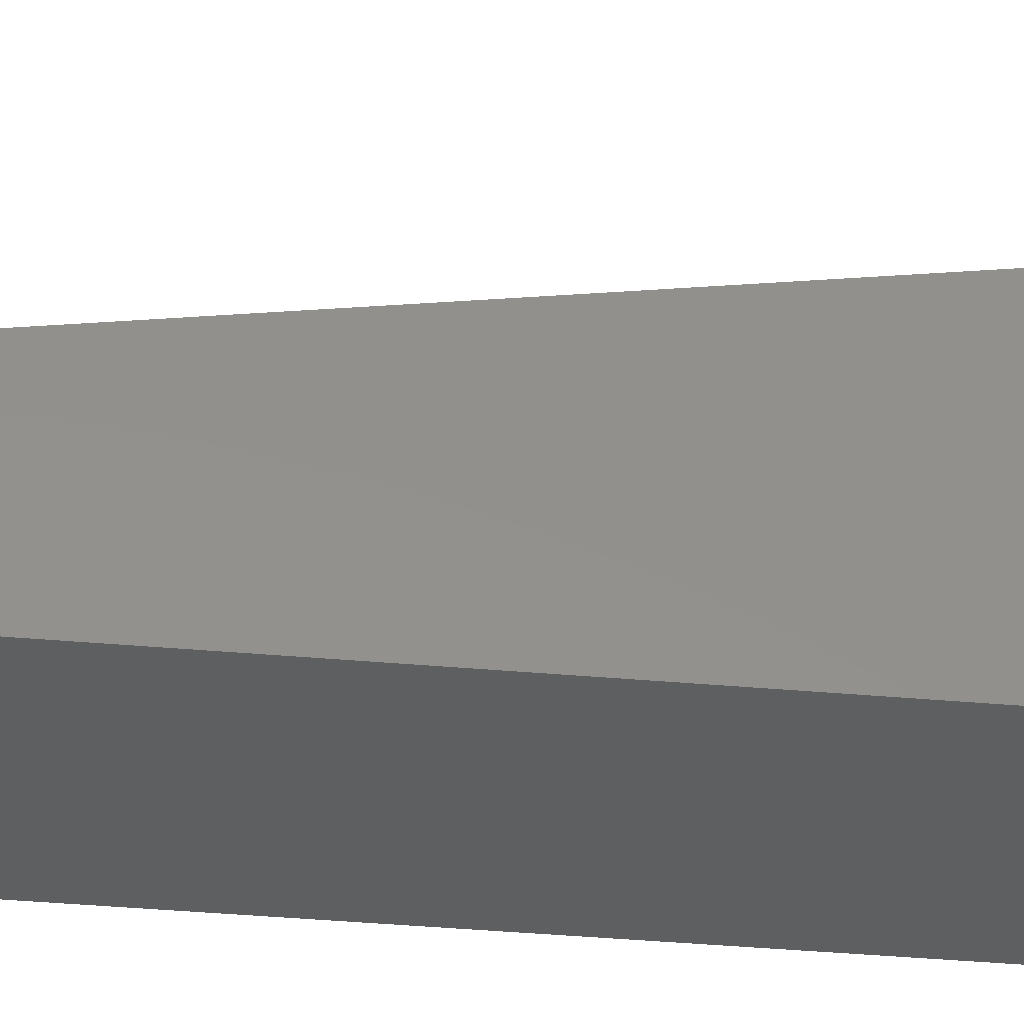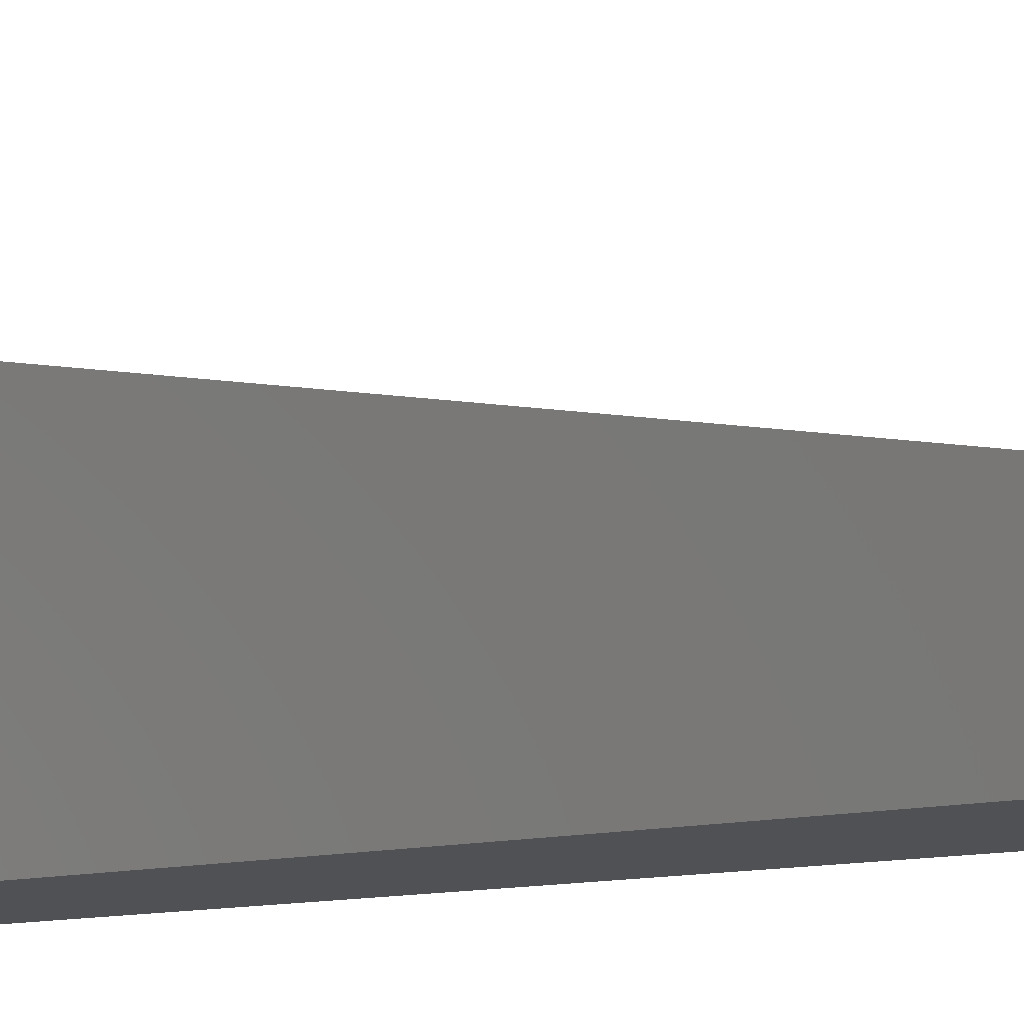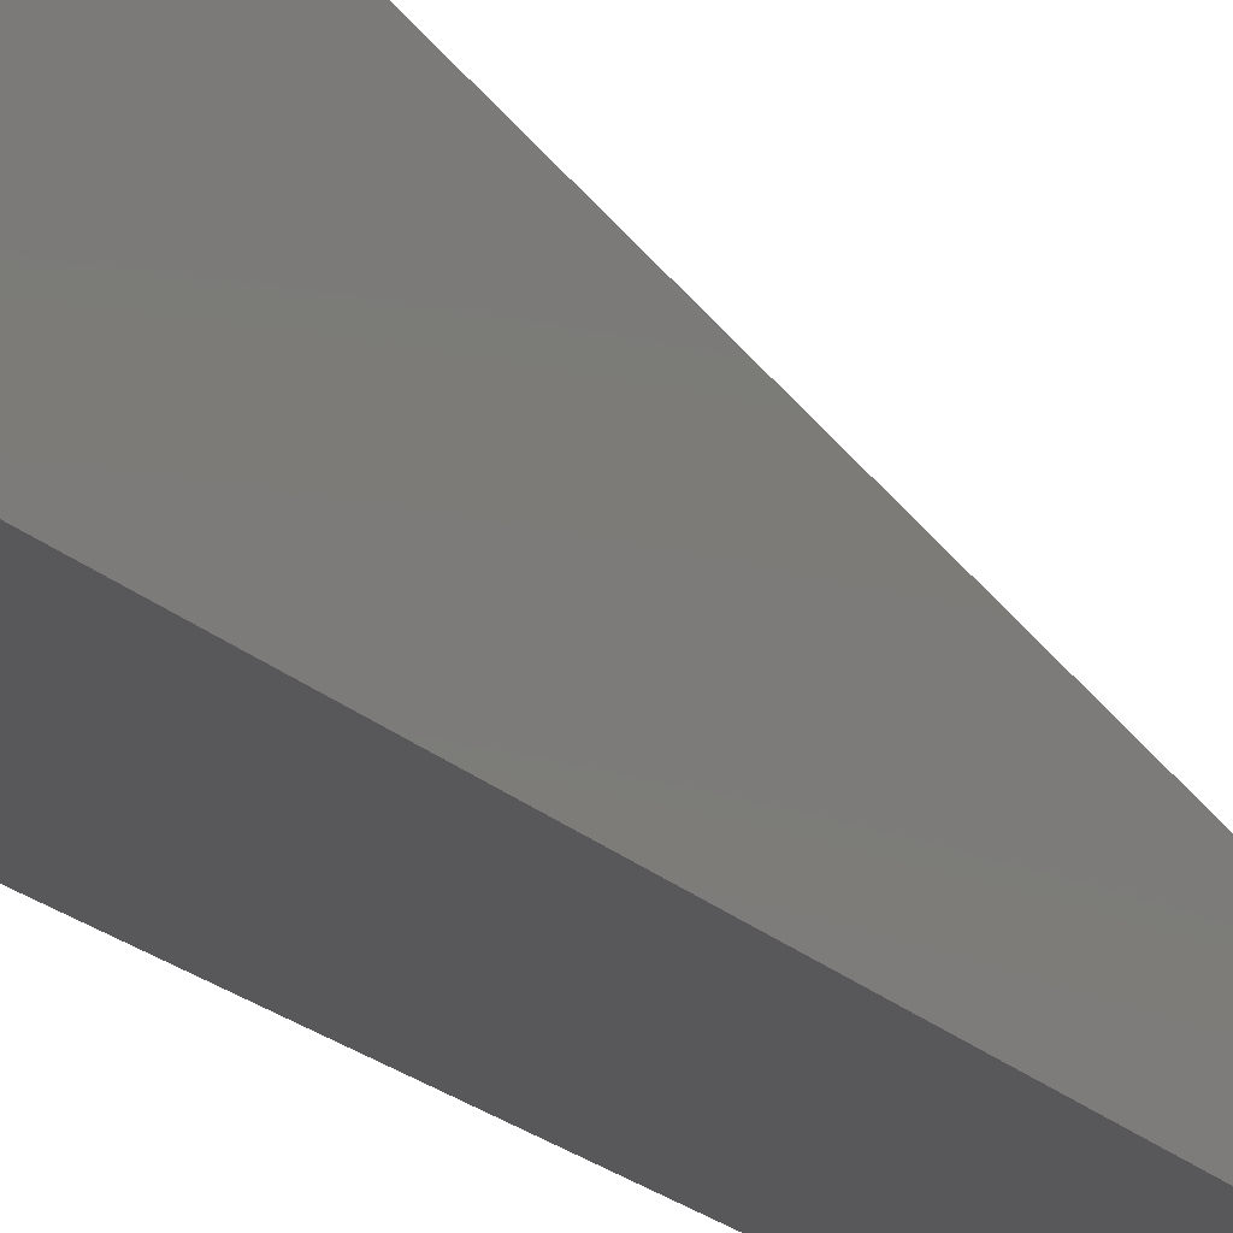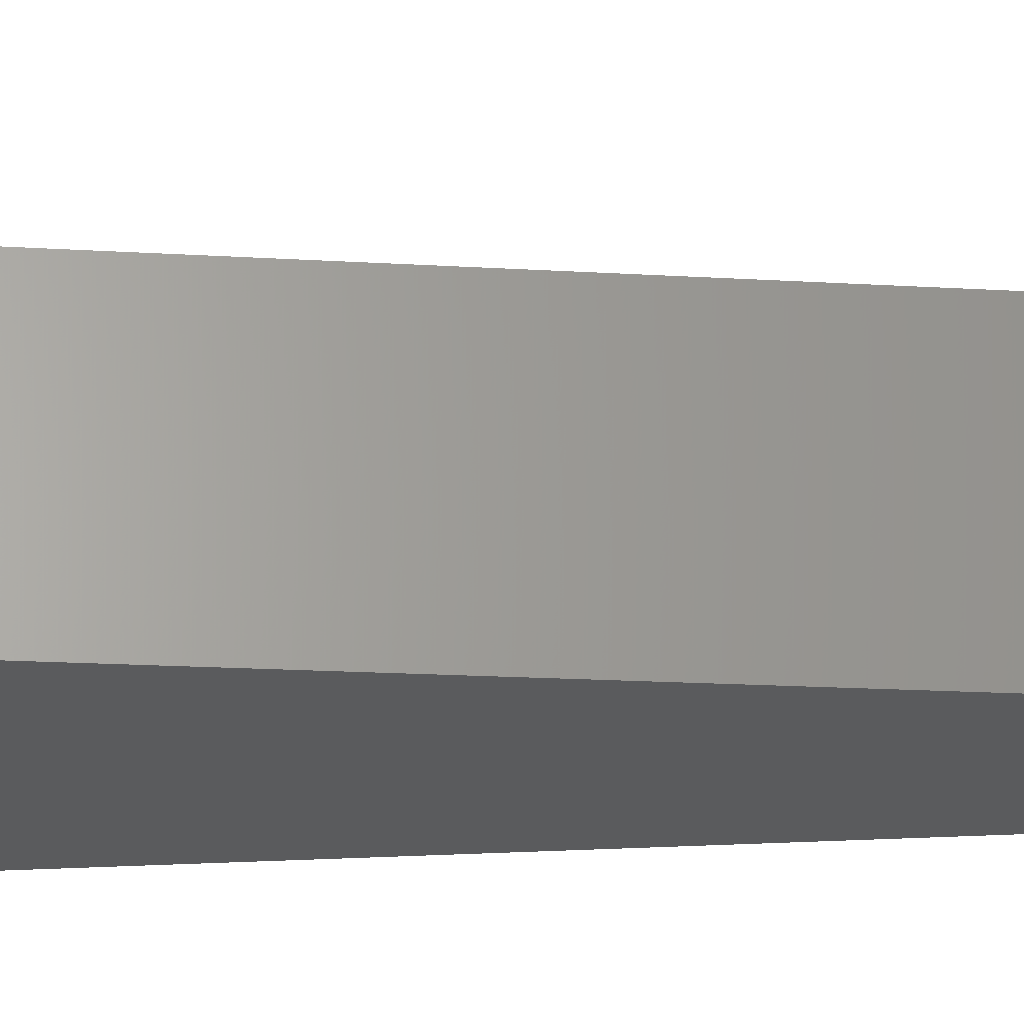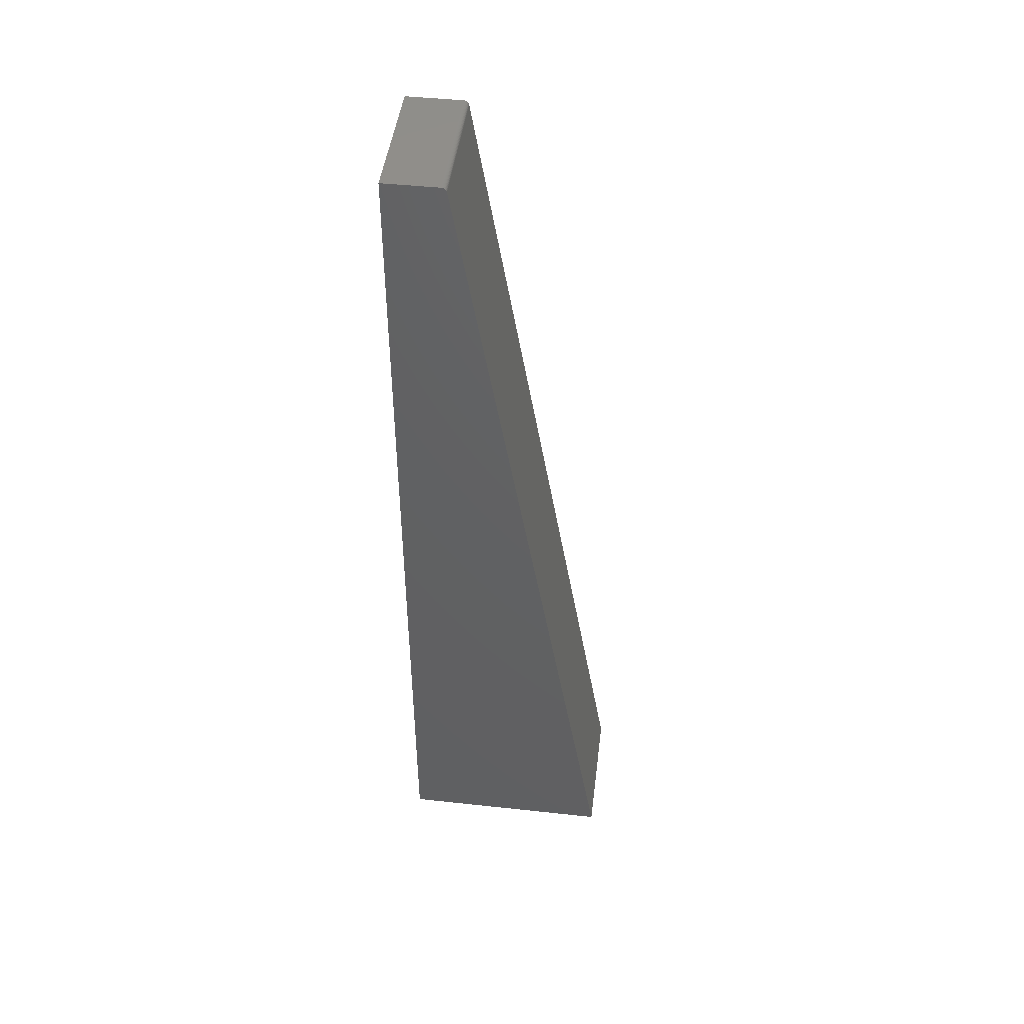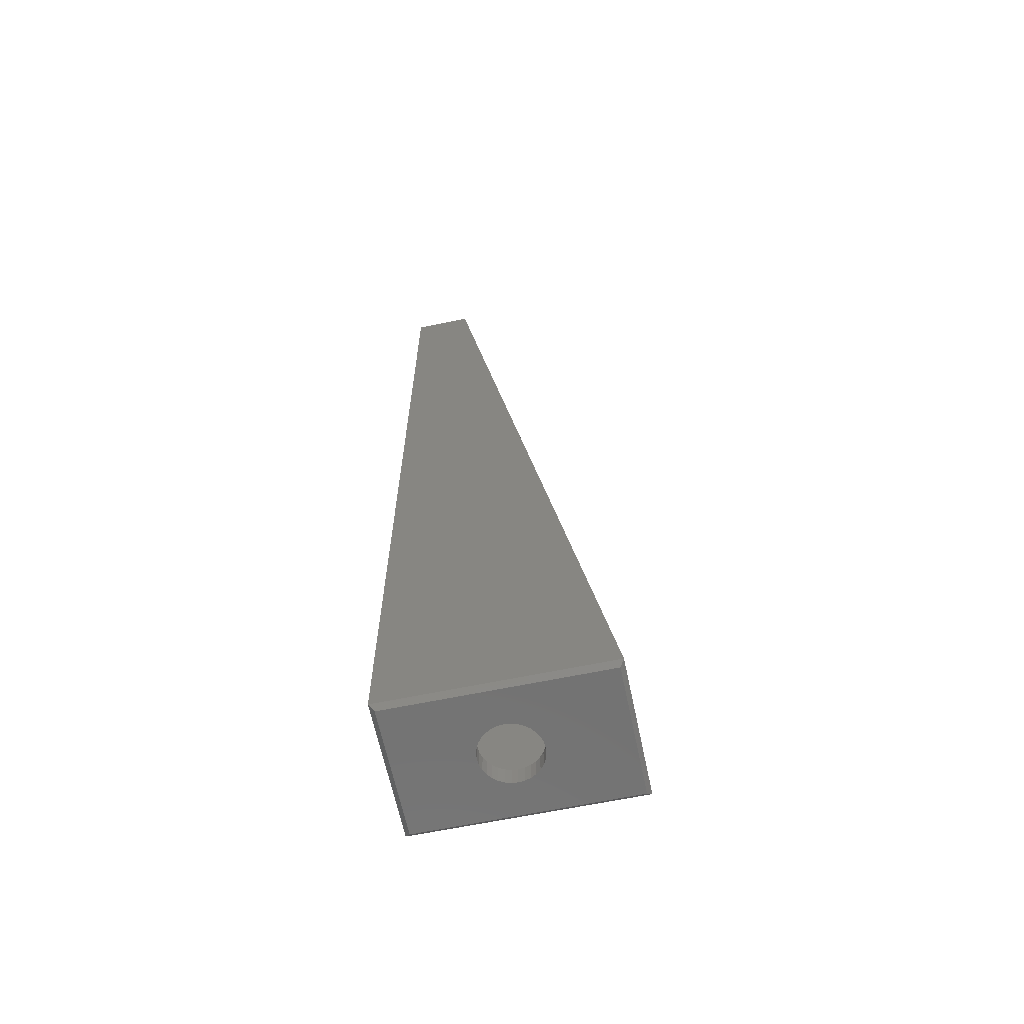
<metadata>
{"format":"stl","ext":"stl","renderer":"f3d","projection":"perspective","resolution":1024,"background":"white","views":[{"elev":-36.7,"azim":-96.7,"up":"+Z"},{"elev":-7.5,"azim":135.7,"up":"+Z"},{"elev":-20.1,"azim":30.1,"up":"+Z"},{"elev":64.8,"azim":87.8,"up":"+Z"},{"elev":46.2,"azim":-82.9,"up":"+Y"},{"elev":-64.4,"azim":-78.2,"up":"+Y"}]}
</metadata>
<code>
# stl→obj: 170 verts, 332 faces
v 0.04786 -0.4688 0.1719
v 0.04786 -0.5 0.1719
v 0.04695 -0.4688 0.1626
v 0.04695 -0.5 0.1626
v 0.04426 -0.4688 0.1537
v 0.04426 -0.5 0.1537
v 0.03988 -0.4688 0.1456
v 0.03988 -0.5 0.1456
v 0.03399 -0.4688 0.1384
v 0.03399 -0.5 0.1384
v 0.02681 -0.4688 0.1325
v 0.02681 -0.5 0.1325
v 0.01862 -0.4688 0.1281
v 0.01862 -0.5 0.1281
v 0.009735 -0.4688 0.1254
v 0.009735 -0.5 0.1254
v 0.0004934 -0.4688 0.1245
v 0.0004934 -0.5 0.1245
v -0.008748 -0.4688 0.1254
v -0.008748 -0.5 0.1254
v -0.01763 -0.4688 0.1281
v -0.01763 -0.5 0.1281
v -0.02582 -0.4688 0.1325
v -0.02582 -0.5 0.1325
v -0.033 -0.4688 0.1384
v -0.033 -0.5 0.1384
v -0.03889 -0.4688 0.1456
v -0.03889 -0.5 0.1456
v -0.04327 -0.4688 0.1537
v -0.04327 -0.5 0.1537
v -0.04596 -0.4688 0.1626
v -0.04596 -0.5 0.1626
v -0.04688 -0.4688 0.1719
v -0.04688 -0.5 0.1719
v -0.04596 -0.4688 0.1811
v -0.04596 -0.5 0.1811
v -0.04327 -0.4688 0.19
v -0.04327 -0.5 0.19
v -0.03889 -0.4688 0.1982
v -0.03889 -0.5 0.1982
v -0.033 -0.4688 0.2054
v -0.033 -0.5 0.2054
v -0.02582 -0.4688 0.2113
v -0.02582 -0.5 0.2113
v -0.01763 -0.4688 0.2156
v -0.01763 -0.5 0.2156
v -0.008748 -0.4688 0.2183
v -0.008748 -0.5 0.2183
v 0.0004934 -0.4688 0.2192
v 0.0004934 -0.5 0.2192
v 0.009735 -0.4688 0.2183
v 0.009735 -0.5 0.2183
v 0.01862 -0.4688 0.2156
v 0.01862 -0.5 0.2156
v 0.02681 -0.4688 0.2113
v 0.02681 -0.5 0.2113
v 0.03399 -0.4688 0.2054
v 0.03399 -0.5 0.2054
v 0.03988 -0.4688 0.1982
v 0.03988 -0.5 0.1982
v 0.04426 -0.4688 0.19
v 0.04426 -0.5 0.19
v 0.04695 -0.4688 0.1811
v 0.04695 -0.5 0.1811
v 0.0004934 -0.7188 0.2192
v -0.008748 -0.75 0.2183
v -0.008748 -0.7188 0.2183
v -0.01763 -0.75 0.2156
v -0.01763 -0.7188 0.2156
v -0.02582 -0.75 0.2113
v -0.02582 -0.7188 0.2113
v -0.033 -0.75 0.2054
v -0.033 -0.7188 0.2054
v -0.03889 -0.75 0.1982
v -0.03889 -0.7188 0.1982
v -0.04327 -0.75 0.19
v -0.04327 -0.7188 0.19
v -0.04596 -0.75 0.1811
v -0.04596 -0.7188 0.1811
v -0.04688 -0.75 0.1719
v -0.04688 -0.7188 0.1719
v 0.0004934 -0.75 0.2192
v 0.009735 -0.7188 0.2183
v 0.009735 -0.75 0.2183
v 0.01862 -0.7188 0.2156
v 0.01862 -0.75 0.2156
v 0.02681 -0.7188 0.2113
v 0.02681 -0.75 0.2113
v 0.03399 -0.7188 0.2054
v 0.03399 -0.75 0.2054
v 0.03988 -0.7188 0.1982
v 0.03988 -0.75 0.1982
v 0.04426 -0.7188 0.19
v 0.04426 -0.75 0.19
v 0.04695 -0.7188 0.1811
v 0.04695 -0.75 0.1811
v 0.04786 -0.7188 0.1719
v 0.04786 -0.75 0.1719
v 0.0004934 -0.7188 0.1245
v 0.009735 -0.75 0.1254
v 0.009735 -0.7188 0.1254
v 0.01862 -0.75 0.1281
v 0.01862 -0.7188 0.1281
v 0.02681 -0.75 0.1325
v 0.02681 -0.7188 0.1325
v 0.03399 -0.75 0.1384
v 0.03399 -0.7188 0.1384
v 0.03988 -0.75 0.1456
v 0.03988 -0.7188 0.1456
v 0.04426 -0.75 0.1537
v 0.04426 -0.7188 0.1537
v 0.04695 -0.75 0.1626
v 0.04695 -0.7188 0.1626
v 0.0004934 -0.75 0.1245
v -0.008748 -0.7188 0.1254
v -0.008748 -0.75 0.1254
v -0.01763 -0.7188 0.1281
v -0.01763 -0.75 0.1281
v -0.02582 -0.7188 0.1325
v -0.02582 -0.75 0.1325
v -0.033 -0.7188 0.1384
v -0.033 -0.75 0.1384
v -0.03889 -0.7188 0.1456
v -0.03889 -0.75 0.1456
v -0.04327 -0.7188 0.1537
v -0.04327 -0.75 0.1537
v -0.04596 -0.7188 0.1626
v -0.04596 -0.75 0.1626
v -0.08862 -0.7188 0.02076
v -0.08862 -0.7188 0.3251
v 0.08862 -0.7188 0.02076
v 0.08862 -0.7188 0.3251
v 0.07812 -0.7292 0.03125
v 0.07812 -0.7292 0.3122
v 0.07418 -0.7332 0.3128
v -0.07418 -0.7332 0.3128
v 0.07812 0.7188 0.06831
v 0.07812 0.7188 0.03125
v -0.07812 -0.7292 0.3122
v -0.07812 0.7188 0.06831
v -0.07812 -0.7292 0.03125
v -0.07812 0.7188 0.03125
v -0.1016 -0.75 0.007812
v 0.1016 -0.75 0.007812
v -0.1016 -0.75 0.3396
v 0.1016 -0.75 0.3396
v 0.1094 0.75 0.08813
v 0.1094 -0.7422 -4.784e-19
v 0.1094 0.75 -9.185e-17
v 0.1094 0.7499 0.08949
v 0.1094 0.7495 0.09082
v 0.1094 0.7489 0.09206
v 0.1094 0.7482 0.09317
v 0.1094 0.7472 0.09414
v 0.1094 0.7461 0.09492
v 0.1094 0.7448 0.09549
v 0.1094 0.7435 0.09583
v 0.1094 -0.7422 0.3461
v -0.1094 0.75 -9.185e-17
v -0.1094 -0.7422 -4.784e-19
v -0.1094 0.75 0.08813
v -0.1094 0.7499 0.08949
v -0.1094 0.7435 0.09583
v -0.1094 0.7448 0.09549
v -0.1094 0.7461 0.09492
v -0.1094 0.7472 0.09414
v -0.1094 0.7482 0.09317
v -0.1094 0.7489 0.09206
v -0.1094 0.7495 0.09082
v -0.1094 -0.7423 0.3461
f 1 2 3
f 3 2 4
f 3 4 5
f 5 4 6
f 5 6 7
f 7 6 8
f 7 8 9
f 9 8 10
f 9 10 11
f 11 10 12
f 11 12 13
f 13 12 14
f 13 14 15
f 15 14 16
f 15 16 17
f 17 16 18
f 17 18 19
f 19 18 20
f 19 20 21
f 21 20 22
f 21 22 23
f 23 22 24
f 23 24 25
f 25 24 26
f 25 26 27
f 27 26 28
f 27 28 29
f 29 28 30
f 29 30 31
f 31 30 32
f 31 32 33
f 33 32 34
f 33 34 35
f 35 34 36
f 35 36 37
f 37 36 38
f 37 38 39
f 39 38 40
f 39 40 41
f 41 40 42
f 41 42 43
f 43 42 44
f 43 44 45
f 45 44 46
f 45 46 47
f 47 46 48
f 47 48 49
f 49 48 50
f 49 50 51
f 51 50 52
f 51 52 53
f 53 52 54
f 53 54 55
f 55 54 56
f 55 56 57
f 57 56 58
f 57 58 59
f 59 58 60
f 59 60 61
f 61 60 62
f 61 62 63
f 63 62 64
f 63 64 1
f 1 64 2
f 65 66 67
f 67 66 68
f 67 68 69
f 69 68 70
f 69 70 71
f 71 70 72
f 71 72 73
f 73 72 74
f 73 74 75
f 75 74 76
f 75 76 77
f 77 76 78
f 77 78 79
f 79 78 80
f 79 80 81
f 66 65 82
f 82 65 83
f 82 83 84
f 84 83 85
f 84 85 86
f 86 85 87
f 86 87 88
f 88 87 89
f 88 89 90
f 90 89 91
f 90 91 92
f 92 91 93
f 92 93 94
f 94 93 95
f 94 95 96
f 96 95 97
f 96 97 98
f 99 100 101
f 101 100 102
f 101 102 103
f 103 102 104
f 103 104 105
f 105 104 106
f 105 106 107
f 107 106 108
f 107 108 109
f 109 108 110
f 109 110 111
f 111 110 112
f 111 112 113
f 113 112 98
f 113 98 97
f 100 99 114
f 114 99 115
f 114 115 116
f 116 115 117
f 116 117 118
f 118 117 119
f 118 119 120
f 120 119 121
f 120 121 122
f 122 121 123
f 122 123 124
f 124 123 125
f 124 125 126
f 126 125 127
f 126 127 128
f 128 127 81
f 128 81 80
f 50 48 46
f 52 50 46
f 52 46 54
f 54 46 44
f 54 44 56
f 56 44 42
f 56 42 58
f 58 42 40
f 58 40 60
f 60 40 38
f 60 38 62
f 62 38 36
f 62 36 64
f 4 30 6
f 6 30 28
f 6 28 8
f 8 28 26
f 8 26 10
f 10 26 24
f 10 24 12
f 12 24 22
f 12 22 14
f 14 22 20
f 14 20 18
f 14 18 16
f 64 36 2
f 2 36 34
f 2 34 4
f 4 34 32
f 4 32 30
f 129 130 79
f 129 79 81
f 129 81 127
f 129 127 125
f 129 125 123
f 129 123 121
f 129 121 119
f 129 119 117
f 129 117 115
f 129 115 99
f 129 99 131
f 130 132 65
f 130 65 67
f 130 67 69
f 130 69 71
f 130 71 73
f 130 73 75
f 130 75 77
f 130 77 79
f 131 99 101
f 131 101 103
f 131 103 105
f 131 105 107
f 131 107 109
f 131 109 111
f 131 111 113
f 131 113 97
f 131 97 95
f 131 95 132
f 132 95 93
f 132 93 91
f 132 91 89
f 132 89 87
f 132 87 85
f 132 85 83
f 132 83 65
f 133 131 134
f 134 131 132
f 134 132 135
f 132 130 135
f 135 130 136
f 134 137 133
f 133 137 138
f 134 135 136
f 134 136 139
f 134 139 140
f 134 140 137
f 136 130 139
f 139 130 129
f 139 129 141
f 142 138 140
f 140 138 137
f 139 141 140
f 140 141 142
f 133 138 141
f 141 138 142
f 129 131 141
f 141 131 133
f 45 47 49
f 45 49 51
f 53 45 51
f 43 45 53
f 55 43 53
f 41 43 55
f 57 41 55
f 39 41 57
f 59 39 57
f 37 39 59
f 61 37 59
f 35 37 61
f 63 35 61
f 5 29 3
f 27 29 5
f 7 27 5
f 25 27 7
f 9 25 7
f 23 25 9
f 11 23 9
f 21 23 11
f 13 21 11
f 19 21 13
f 17 19 13
f 15 17 13
f 29 31 3
f 3 31 33
f 3 33 1
f 1 33 35
f 1 35 63
f 143 144 114
f 143 114 116
f 143 116 118
f 143 118 120
f 143 120 122
f 143 122 124
f 143 124 126
f 143 126 128
f 143 128 80
f 143 80 78
f 145 143 78
f 145 78 76
f 145 76 74
f 145 74 72
f 145 72 70
f 145 70 68
f 145 68 66
f 145 66 82
f 145 82 146
f 144 146 96
f 144 96 98
f 144 98 112
f 144 112 110
f 144 110 108
f 144 108 106
f 144 106 104
f 144 104 102
f 144 102 100
f 144 100 114
f 146 82 84
f 146 84 86
f 146 86 88
f 146 88 90
f 146 90 92
f 146 92 94
f 146 94 96
f 147 148 149
f 150 151 152
f 150 152 153
f 150 153 154
f 150 154 155
f 150 155 156
f 150 156 157
f 158 148 147
f 158 147 150
f 158 150 157
f 159 160 161
f 162 163 164
f 162 164 165
f 162 165 166
f 162 166 167
f 162 167 168
f 162 168 169
f 170 163 162
f 170 162 161
f 170 161 160
f 157 163 158
f 158 163 170
f 159 161 149
f 149 161 147
f 163 157 164
f 164 157 156
f 164 156 165
f 165 156 155
f 165 155 166
f 166 155 154
f 166 154 167
f 167 154 153
f 167 153 168
f 168 153 152
f 168 152 169
f 169 152 151
f 169 151 162
f 162 151 150
f 162 150 161
f 161 150 147
f 148 160 149
f 149 160 159
f 158 170 146
f 146 170 145
f 170 160 145
f 145 160 143
f 160 148 143
f 143 148 144
f 158 146 148
f 148 146 144

</code>
